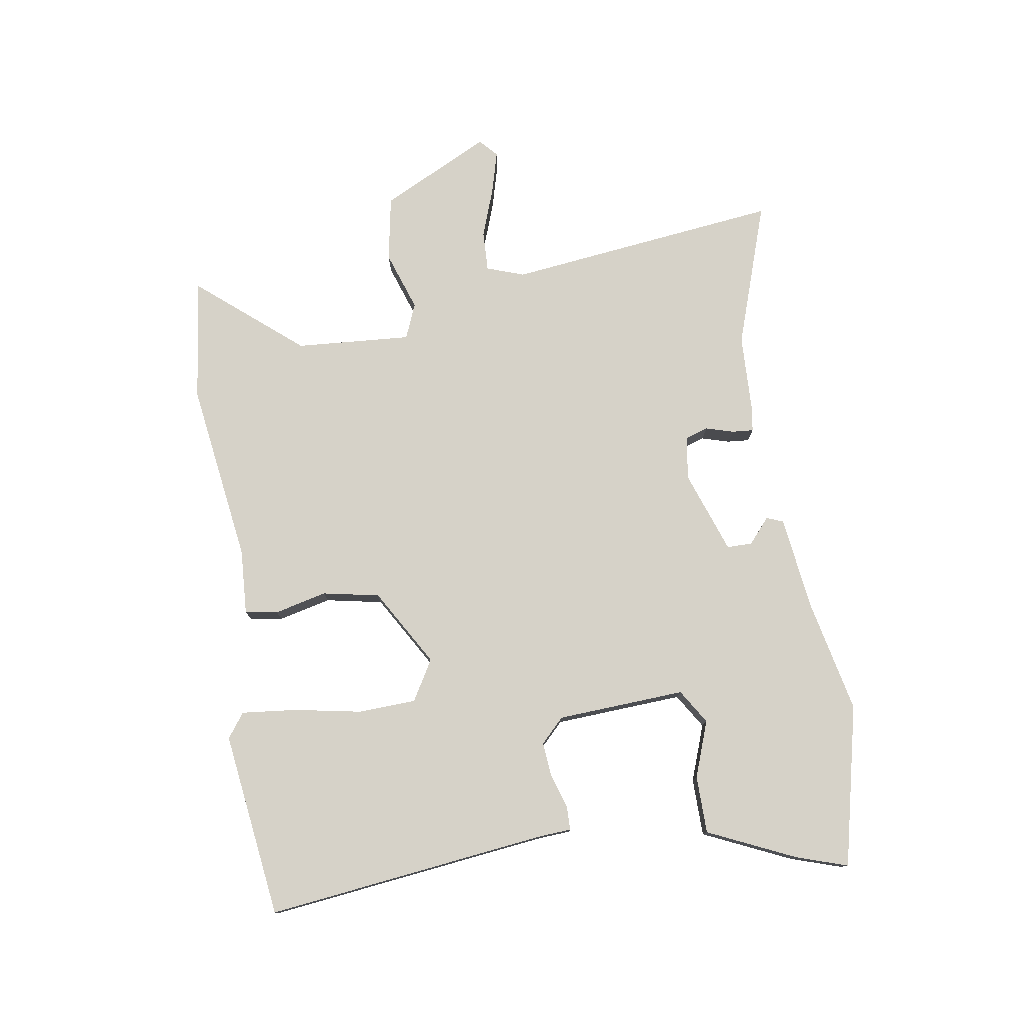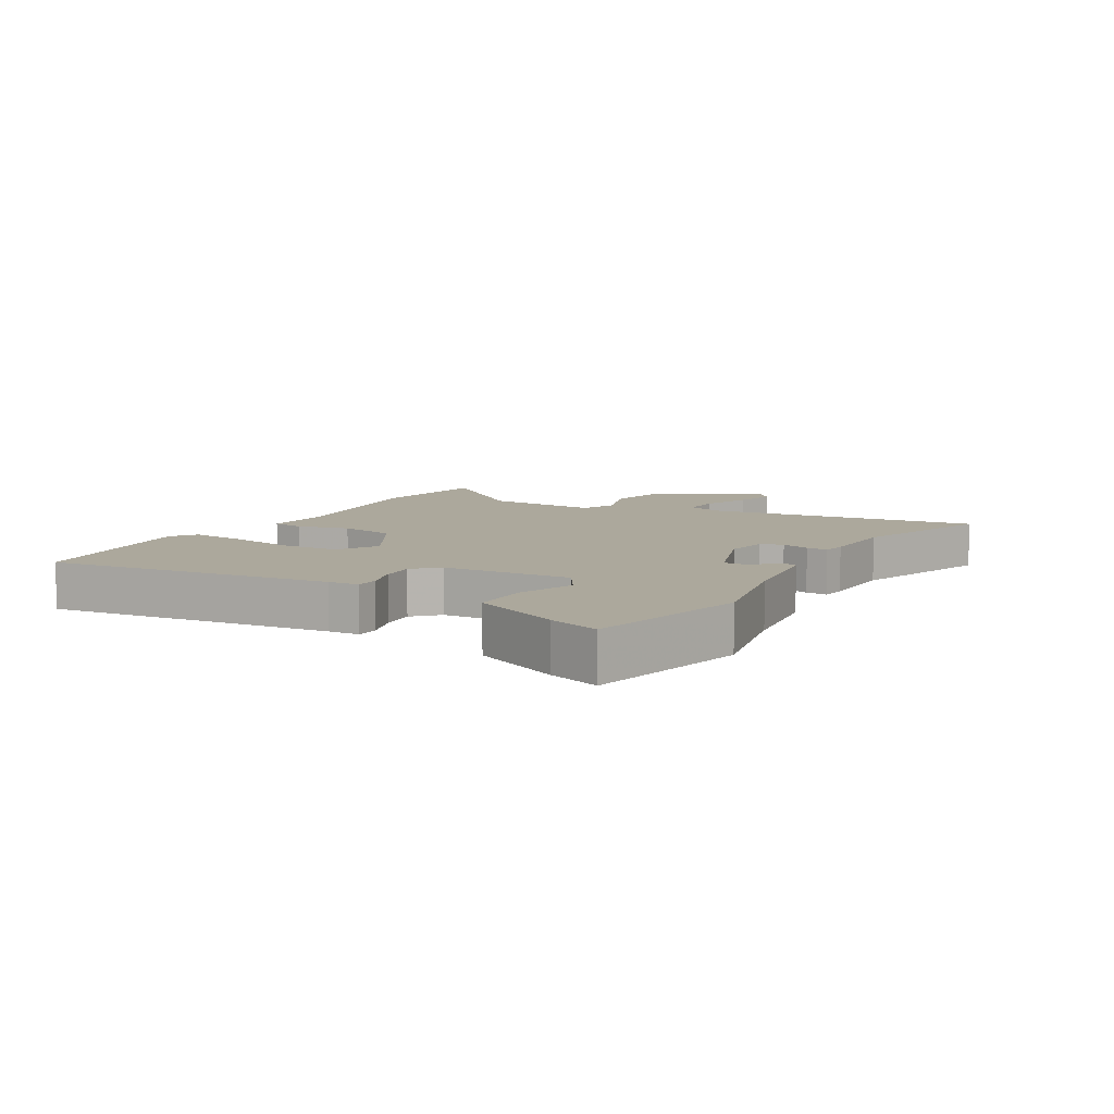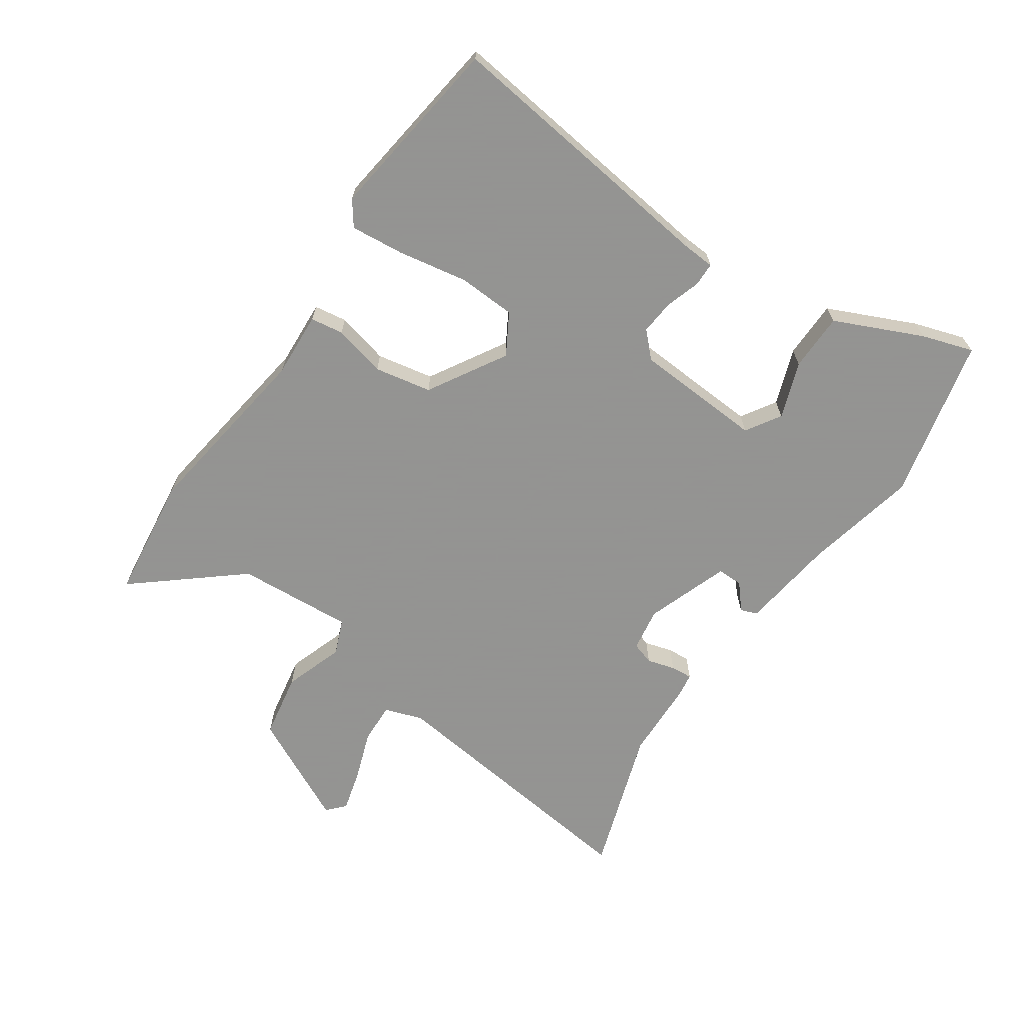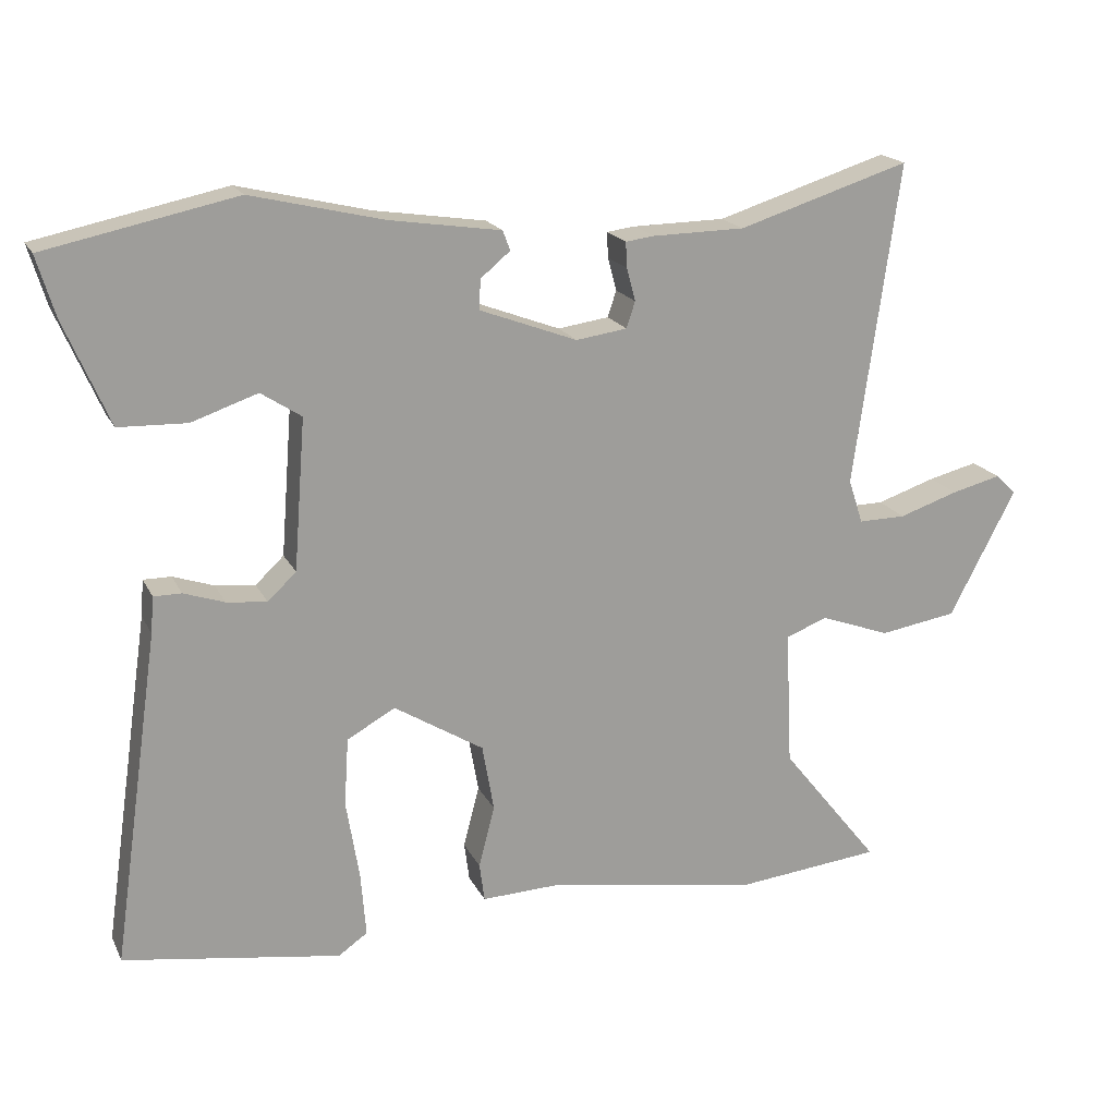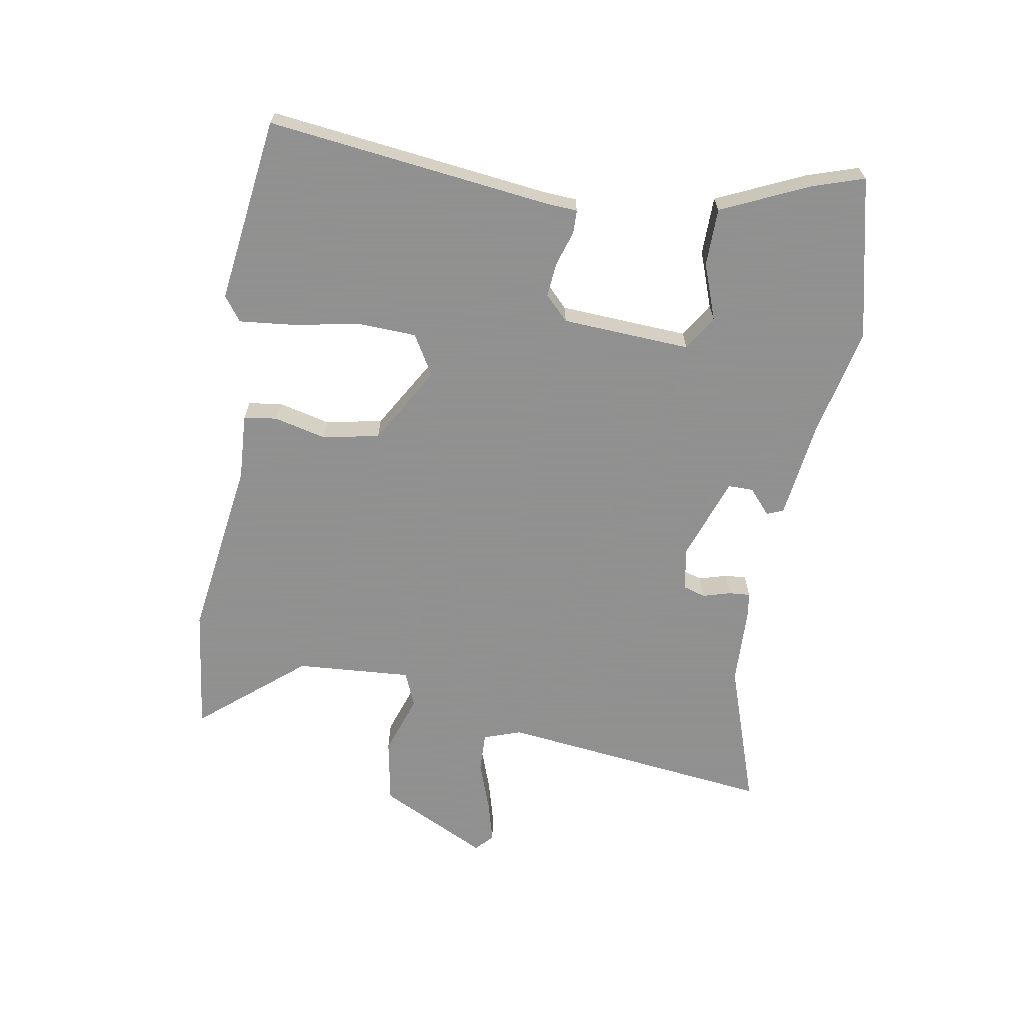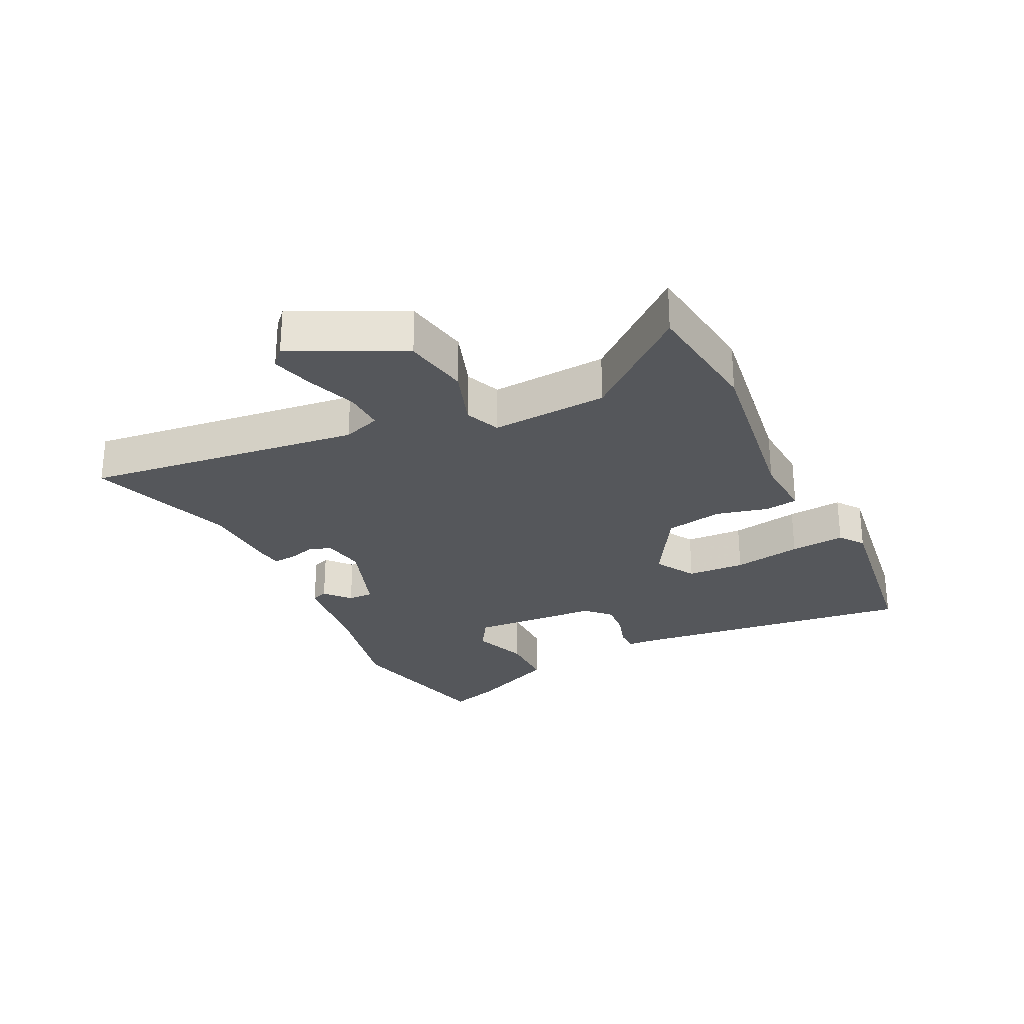
<metadata>
{"format":"obj","ext":"obj","renderer":"f3d","projection":"perspective","resolution":1024,"background":"white","views":[{"elev":77.7,"azim":-97.7,"up":"+Y"},{"elev":8.5,"azim":-58.6,"up":"+Y"},{"elev":-66.9,"azim":-123.3,"up":"+Y"},{"elev":18.6,"azim":-19.6,"up":"+Z"},{"elev":-65.8,"azim":-98.5,"up":"+Y"},{"elev":-27.0,"azim":117.2,"up":"+Y"}]}
</metadata>
<code>
v -0.52 0.07 -0.473
v -0.455 0.07 -0.017
v -0.451 0.07 0.033
v -0.413 0.07 0.033
v -0.357 0.07 0.014
v -0.302 0.07 0.008
v -0.263 0.07 0.045
v -0.247 0.07 0.252
v -0.302 0.07 0.288
v -0.393 0.07 0.257
v -0.486 0.07 0.26
v -0.547 0.07 0.402
v -0.572 0.07 0.485
v -0.311 0.07 0.54
v -0.13 0.07 0.497
v 0.023 0.07 0.474
v 0.033 0.07 0.447
v -0.008 0.07 0.413
v -0.009 0.07 0.372
v 0.124 0.07 0.322
v 0.194 0.07 0.332
v 0.206 0.07 0.368
v 0.194 0.07 0.413
v 0.192 0.07 0.448
v 0.231 0.07 0.453
v 0.358 0.07 0.455
v 0.593 0.07 0.529
v 0.531 0.07 0.087
v 0.551 0.07 0.026
v 0.616 0.07 0.027
v 0.697 0.07 0.054
v 0.765 0.07 0.071
v 0.793 0.07 0.044
v 0.702 0.07 -0.13
v 0.596 0.07 -0.147
v 0.5 0.07 -0.112
v 0.443 0.07 -0.134
v 0.452 0.07 -0.321
v 0.588 0.07 -0.491
v 0.387 0.07 -0.512
v 0.095 0.07 -0.464
v -0.011 0.07 -0.468
v -0.018 0.07 -0.415
v 0.004 0.07 -0.331
v -0.012 0.07 -0.239
v -0.135 0.07 -0.163
v -0.201 0.07 -0.2
v -0.207 0.07 -0.293
v -0.189 0.07 -0.403
v -0.182 0.07 -0.491
v -0.222 0.07 -0.519
v -0.52 0 -0.473
v -0.455 0 -0.017
v -0.451 0 0.033
v -0.413 0 0.033
v -0.357 0 0.014
v -0.302 0 0.008
v -0.263 0 0.045
v -0.247 0 0.252
v -0.302 0 0.288
v -0.393 0 0.257
v -0.486 0 0.26
v -0.547 0 0.402
v -0.572 0 0.485
v -0.311 0 0.54
v -0.13 0 0.497
v 0.023 0 0.474
v 0.033 0 0.447
v -0.008 0 0.413
v -0.009 0 0.372
v 0.124 0 0.322
v 0.194 0 0.332
v 0.206 0 0.368
v 0.194 0 0.413
v 0.192 0 0.448
v 0.231 0 0.453
v 0.358 0 0.455
v 0.593 0 0.529
v 0.531 0 0.087
v 0.551 0 0.026
v 0.616 0 0.027
v 0.697 0 0.054
v 0.765 0 0.071
v 0.793 0 0.044
v 0.702 0 -0.13
v 0.596 0 -0.147
v 0.5 0 -0.112
v 0.443 0 -0.134
v 0.452 0 -0.321
v 0.588 0 -0.491
v 0.387 0 -0.512
v 0.095 0 -0.464
v -0.011 0 -0.468
v -0.018 0 -0.415
v 0.004 0 -0.331
v -0.012 0 -0.239
v -0.135 0 -0.163
v -0.201 0 -0.2
v -0.207 0 -0.293
v -0.189 0 -0.403
v -0.182 0 -0.491
v -0.222 0 -0.519
f 48 49 50 51
f 47 48 51 1
f 41 42 43 44
f 41 44 45
f 38 39 40 41
f 37 38 41 45
f 36 37 45 46
f 34 35 36
f 33 34 36
f 30 31 32 33
f 30 33 36 46
f 26 27 28
f 26 28 29
f 25 26 29
f 22 23 24 25
f 22 25 29
f 21 22 29
f 20 21 29
f 19 20 29
f 15 16 17 18
f 15 18 19
f 14 15 19
f 13 14 19 29
f 9 10 11 12
f 9 12 13 29
f 2 3 4 5
f 47 1 2 5
f 46 47 5 6
f 29 30 46 6
f 8 9 29
f 7 8 29
f 6 7 29
f 102 101 100 99
f 52 102 99 98
f 95 94 93 92
f 96 95 92
f 92 91 90 89
f 96 92 89 88
f 97 96 88 87
f 87 86 85
f 87 85 84
f 84 83 82 81
f 97 87 84 81
f 79 78 77
f 80 79 77
f 80 77 76
f 76 75 74 73
f 80 76 73
f 80 73 72
f 80 72 71
f 80 71 70
f 69 68 67 66
f 70 69 66
f 70 66 65
f 80 70 65 64
f 63 62 61 60
f 80 64 63 60
f 56 55 54 53
f 56 53 52 98
f 57 56 98 97
f 57 97 81 80
f 80 60 59
f 80 59 58
f 80 58 57
f 1 52 53 2
f 2 53 54 3
f 3 54 55 4
f 4 55 56 5
f 5 56 57 6
f 6 57 58 7
f 7 58 59 8
f 8 59 60 9
f 9 60 61 10
f 10 61 62 11
f 11 62 63 12
f 12 63 64 13
f 13 64 65 14
f 14 65 66 15
f 15 66 67 16
f 16 67 68 17
f 17 68 69 18
f 18 69 70 19
f 19 70 71 20
f 20 71 72 21
f 21 72 73 22
f 22 73 74 23
f 23 74 75 24
f 24 75 76 25
f 25 76 77 26
f 26 77 78 27
f 27 78 79 28
f 28 79 80 29
f 29 80 81 30
f 30 81 82 31
f 31 82 83 32
f 32 83 84 33
f 33 84 85 34
f 34 85 86 35
f 35 86 87 36
f 36 87 88 37
f 37 88 89 38
f 38 89 90 39
f 39 90 91 40
f 40 91 92 41
f 41 92 93 42
f 42 93 94 43
f 43 94 95 44
f 44 95 96 45
f 45 96 97 46
f 46 97 98 47
f 47 98 99 48
f 48 99 100 49
f 49 100 101 50
f 50 101 102 51
f 51 102 52 1

</code>
